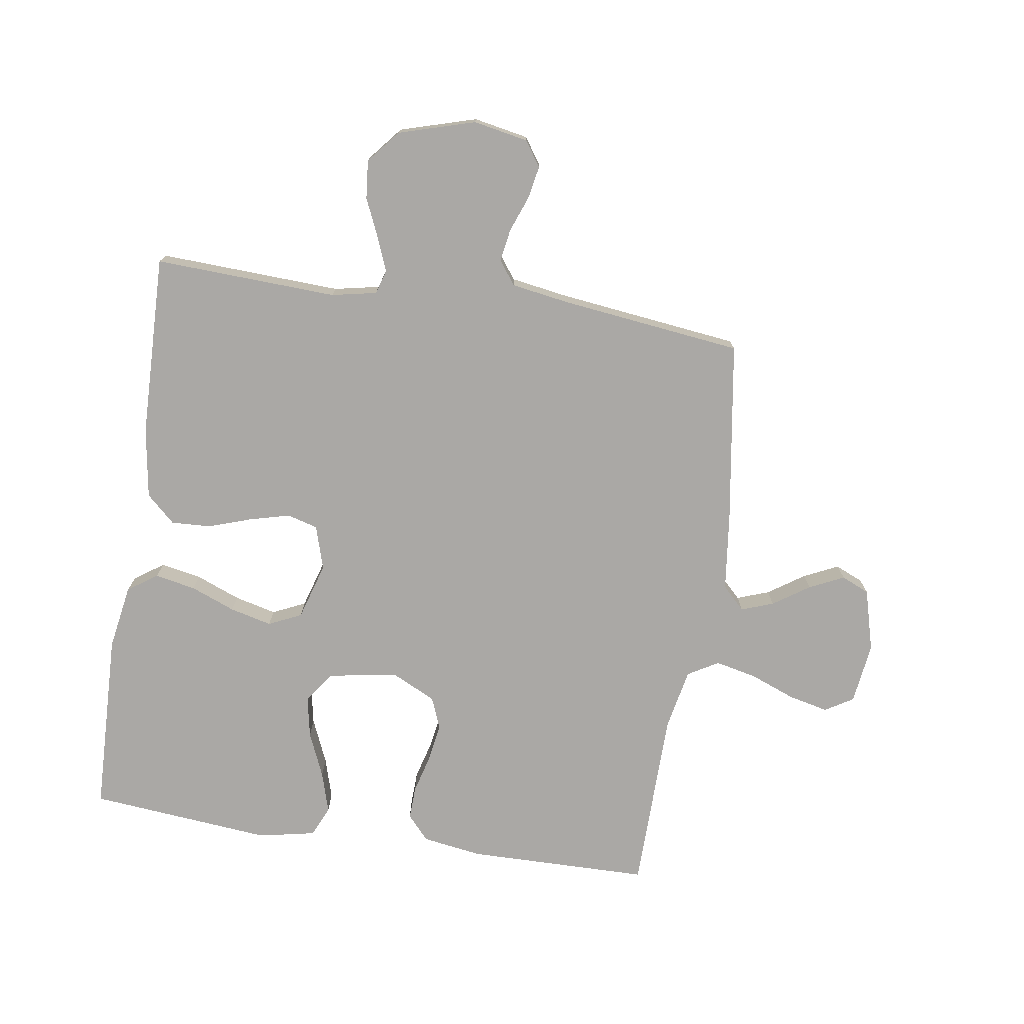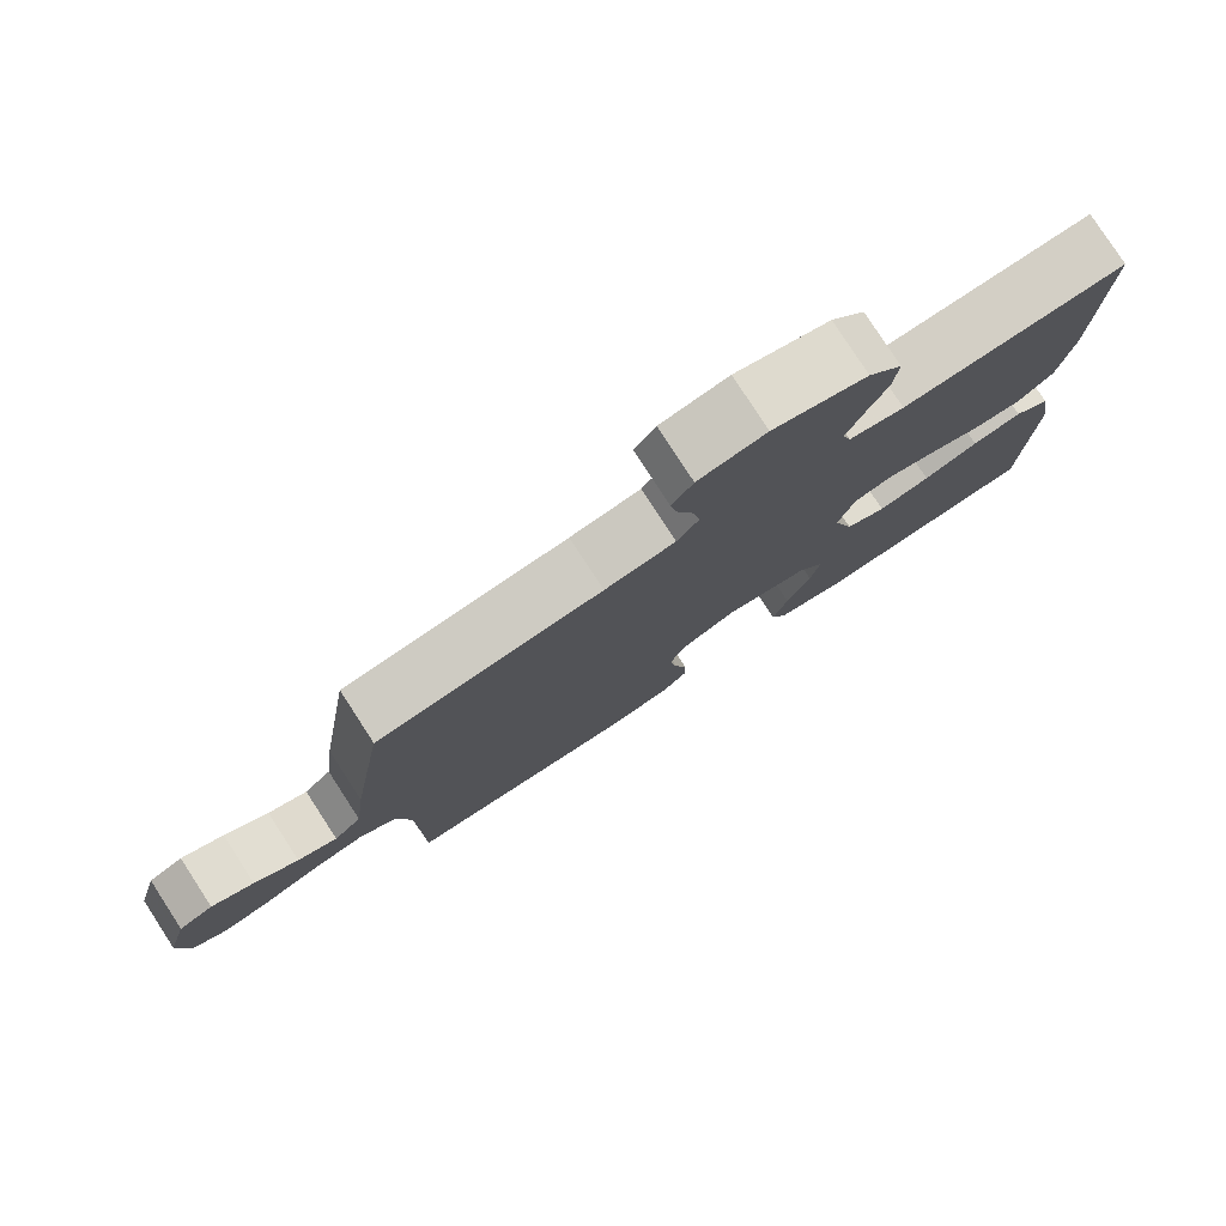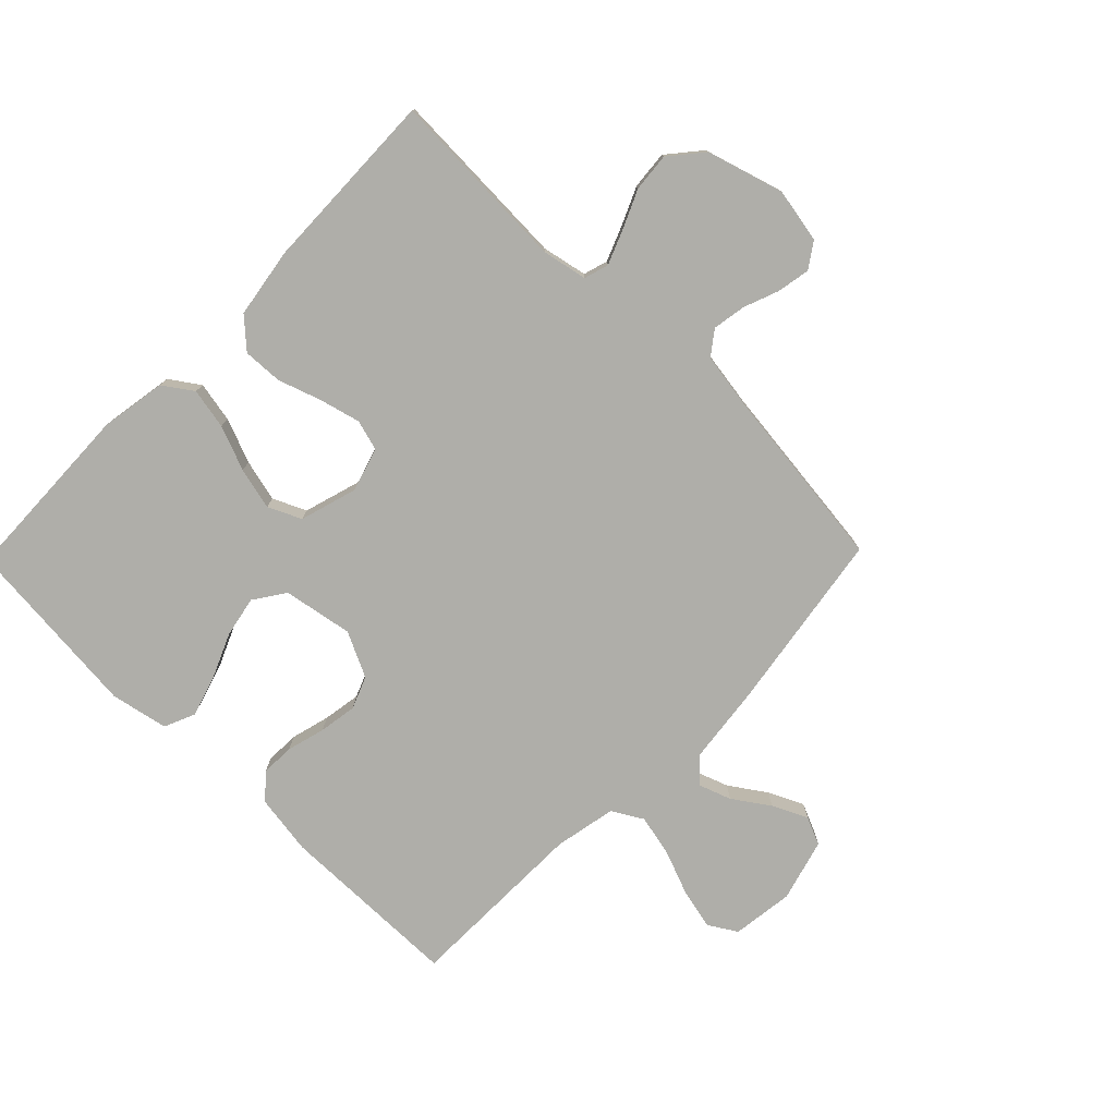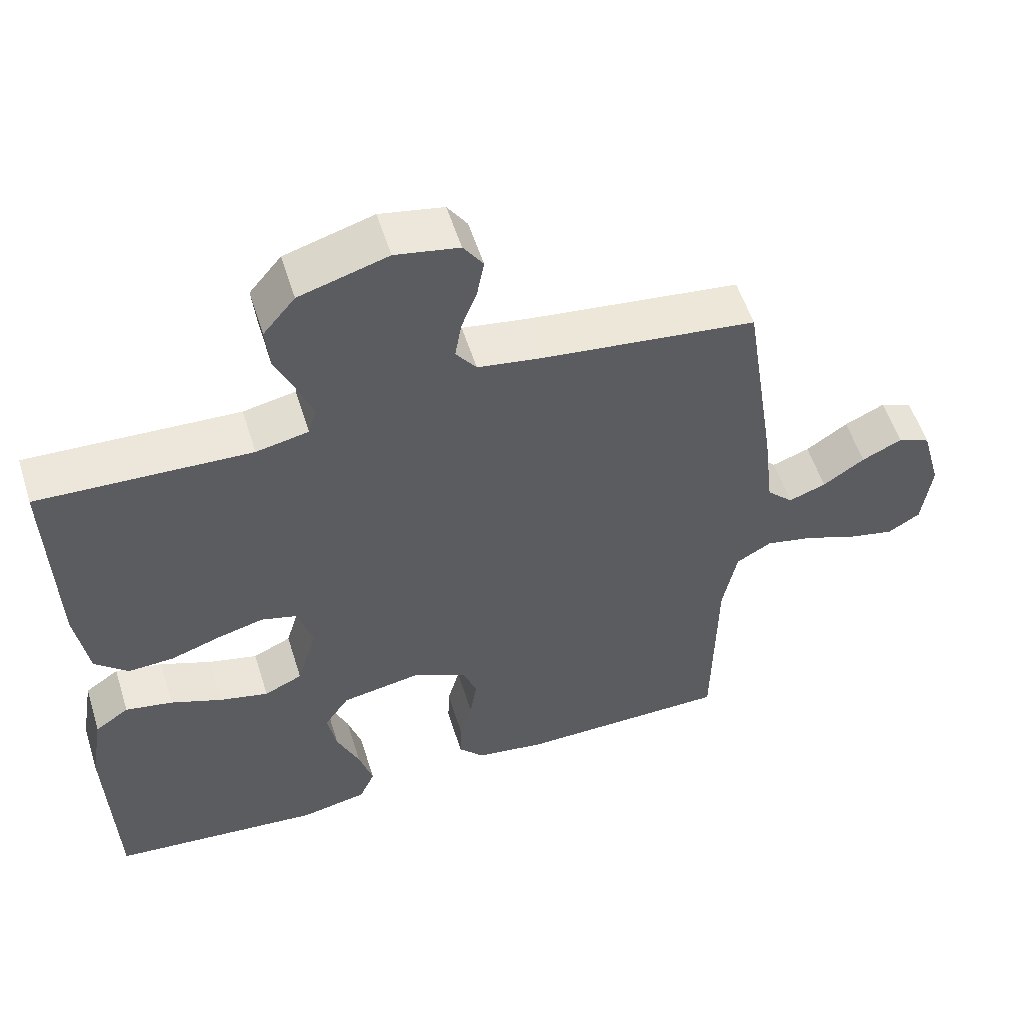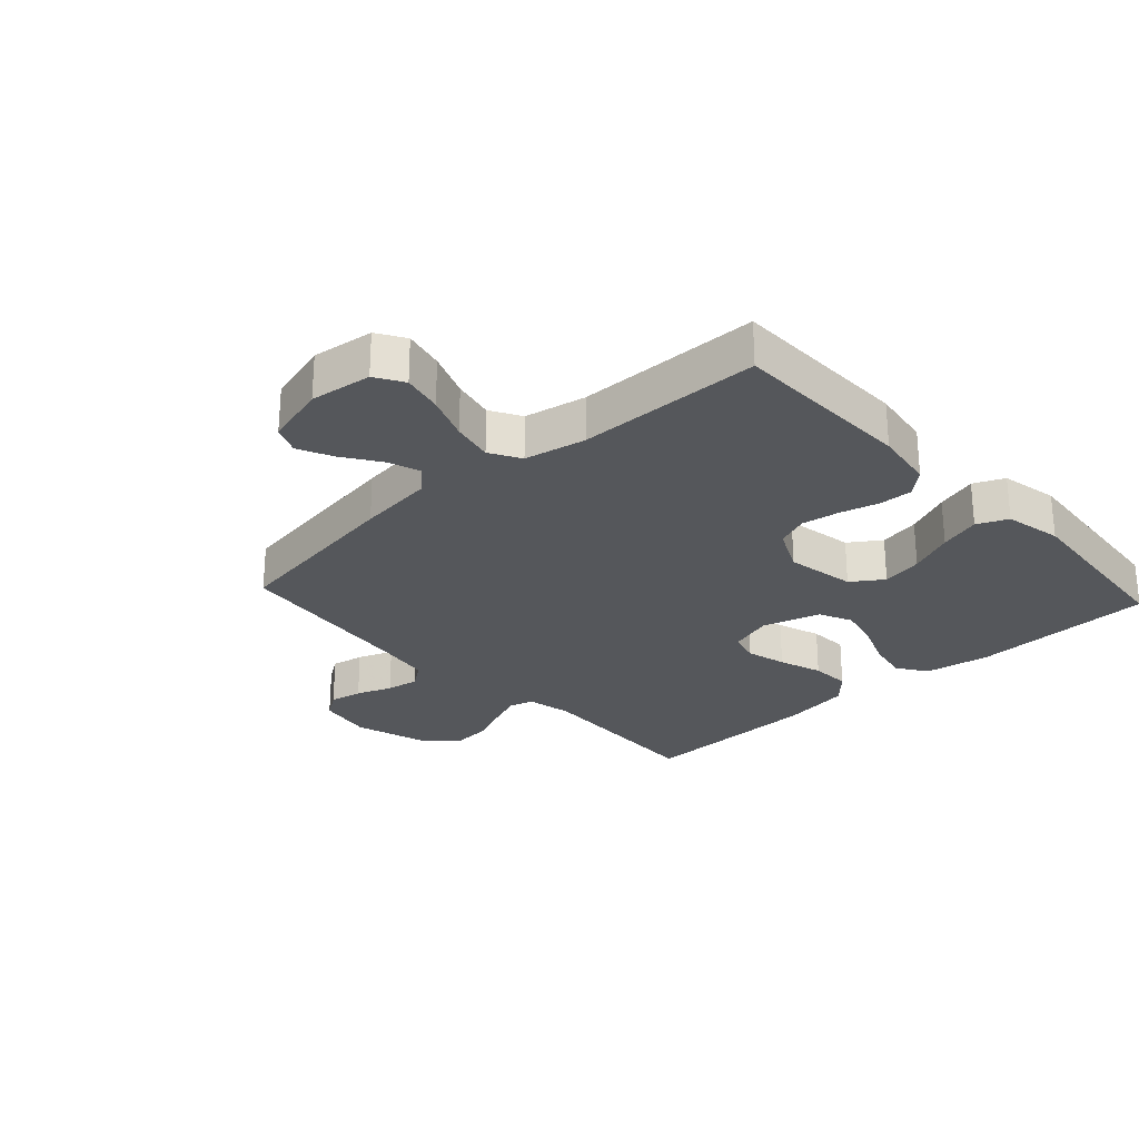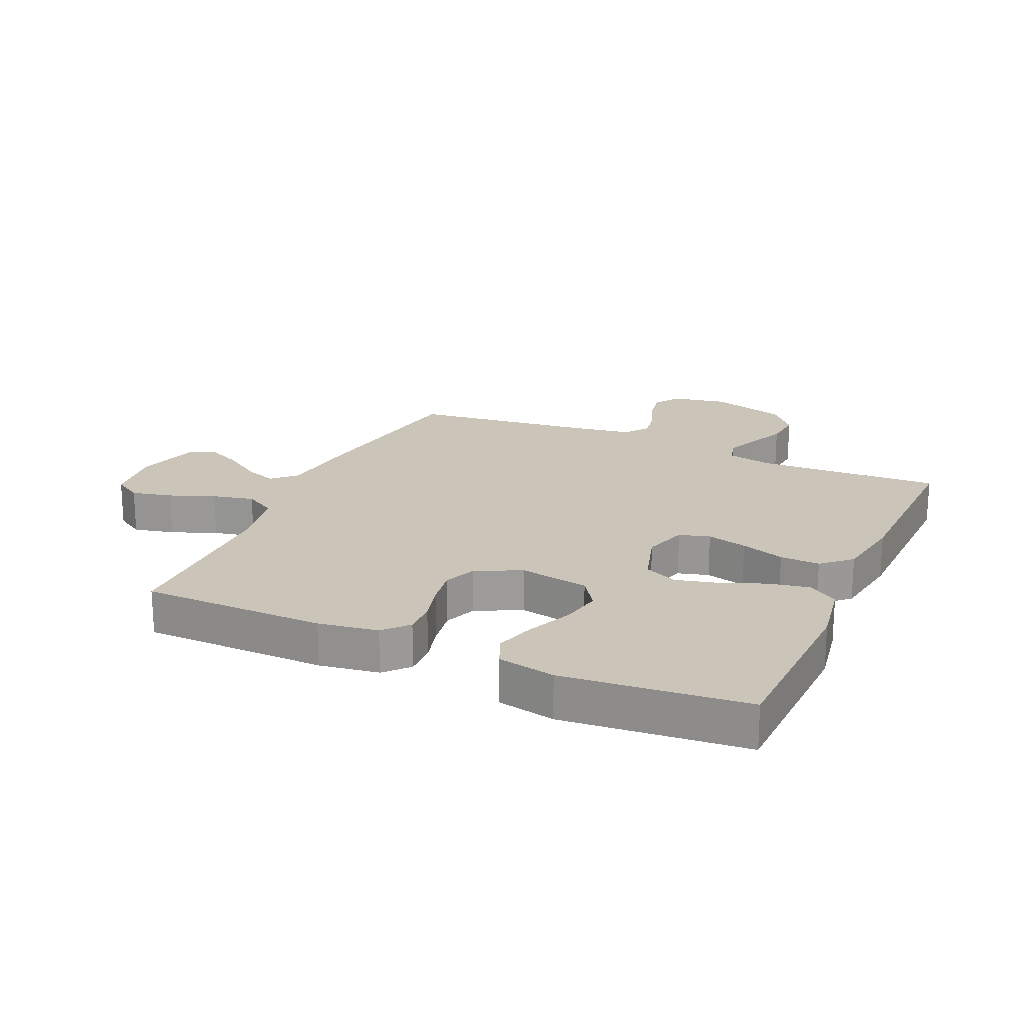
<metadata>
{"format":"obj","ext":"obj","renderer":"f3d","projection":"perspective","resolution":1024,"background":"white","views":[{"elev":-75.2,"azim":-8.7,"up":"+Y"},{"elev":79.4,"azim":147.0,"up":"+Z"},{"elev":-77.5,"azim":-44.3,"up":"+Y"},{"elev":55.2,"azim":-17.4,"up":"+Z"},{"elev":-26.4,"azim":132.6,"up":"+Y"},{"elev":20.5,"azim":-155.9,"up":"+Y"}]}
</metadata>
<code>
v 0.5 0.07 0.5
v 0.546 0.07 0.2
v 0.561 0.07 0.073
v 0.598 0.07 0.036
v 0.651 0.07 0.055
v 0.71 0.07 0.095
v 0.767 0.07 0.122
v 0.813 0.07 0.102
v 0.841 0.07 0
v 0.828 0.07 -0.101
v 0.782 0.07 -0.129
v 0.716 0.07 -0.114
v 0.642 0.07 -0.085
v 0.574 0.07 -0.07
v 0.524 0.07 -0.099
v 0.504 0.07 -0.2
v 0.5 0.07 -0.5
v 0.2 0.07 -0.504
v 0.102 0.07 -0.489
v 0.066 0.07 -0.449
v 0.068 0.07 -0.394
v 0.085 0.07 -0.331
v 0.095 0.07 -0.269
v 0.074 0.07 -0.216
v 0 0.07 -0.18
v -0.114 0.07 -0.2
v -0.149 0.07 -0.251
v -0.136 0.07 -0.318
v -0.104 0.07 -0.392
v -0.084 0.07 -0.459
v -0.106 0.07 -0.509
v -0.2 0.07 -0.528
v -0.5 0.07 -0.5
v -0.51 0.07 -0.2
v -0.492 0.07 -0.093
v -0.444 0.07 -0.06
v -0.377 0.07 -0.073
v -0.304 0.07 -0.102
v -0.235 0.07 -0.119
v -0.181 0.07 -0.094
v -0.153 0.07 0
v -0.175 0.07 0.072
v -0.225 0.07 0.086
v -0.291 0.07 0.069
v -0.362 0.07 0.045
v -0.427 0.07 0.042
v -0.474 0.07 0.085
v -0.492 0.07 0.2
v -0.5 0.07 0.5
v -0.2 0.07 0.487
v -0.126 0.07 0.502
v -0.114 0.07 0.542
v -0.136 0.07 0.597
v -0.164 0.07 0.66
v -0.17 0.07 0.723
v -0.125 0.07 0.777
v 0 0.07 0.814
v 0.09 0.07 0.797
v 0.118 0.07 0.756
v 0.108 0.07 0.702
v 0.086 0.07 0.644
v 0.077 0.07 0.59
v 0.106 0.07 0.551
v 0.2 0.07 0.536
v 0.5 0 0.5
v 0.546 0 0.2
v 0.561 0 0.073
v 0.598 0 0.036
v 0.651 0 0.055
v 0.71 0 0.095
v 0.767 0 0.122
v 0.813 0 0.102
v 0.841 0 0
v 0.828 0 -0.101
v 0.782 0 -0.129
v 0.716 0 -0.114
v 0.642 0 -0.085
v 0.574 0 -0.07
v 0.524 0 -0.099
v 0.504 0 -0.2
v 0.5 0 -0.5
v 0.2 0 -0.504
v 0.102 0 -0.489
v 0.066 0 -0.449
v 0.068 0 -0.394
v 0.085 0 -0.331
v 0.095 0 -0.269
v 0.074 0 -0.216
v 0 0 -0.18
v -0.114 0 -0.2
v -0.149 0 -0.251
v -0.136 0 -0.318
v -0.104 0 -0.392
v -0.084 0 -0.459
v -0.106 0 -0.509
v -0.2 0 -0.528
v -0.5 0 -0.5
v -0.51 0 -0.2
v -0.492 0 -0.093
v -0.444 0 -0.06
v -0.377 0 -0.073
v -0.304 0 -0.102
v -0.235 0 -0.119
v -0.181 0 -0.094
v -0.153 0 0
v -0.175 0 0.072
v -0.225 0 0.086
v -0.291 0 0.069
v -0.362 0 0.045
v -0.427 0 0.042
v -0.474 0 0.085
v -0.492 0 0.2
v -0.5 0 0.5
v -0.2 0 0.487
v -0.126 0 0.502
v -0.114 0 0.542
v -0.136 0 0.597
v -0.164 0 0.66
v -0.17 0 0.723
v -0.125 0 0.777
v 0 0 0.814
v 0.09 0 0.797
v 0.118 0 0.756
v 0.108 0 0.702
v 0.086 0 0.644
v 0.077 0 0.59
v 0.106 0 0.551
v 0.2 0 0.536
f 59 60 61
f 58 59 61
f 57 58 61
f 56 57 61
f 55 56 61
f 54 55 61
f 53 54 61
f 52 53 61 62
f 51 52 62 63
f 48 49 50
f 47 48 50
f 46 47 50
f 45 46 50
f 44 45 50
f 43 44 50 51
f 51 63 64
f 43 51 64
f 42 43 64
f 36 37 38
f 35 36 38
f 34 35 38
f 33 34 38
f 32 33 38
f 31 32 38
f 30 31 38
f 29 30 38
f 28 29 38
f 27 28 38 39
f 26 27 39 40
f 20 21 22
f 19 20 22
f 18 19 22
f 17 18 22
f 16 17 22
f 15 16 22 23
f 14 15 23 24
f 11 12 13
f 10 11 13
f 9 10 13
f 8 9 13
f 7 8 13
f 6 7 13
f 5 6 13
f 4 5 13 14
f 14 24 25
f 4 14 25
f 3 4 25
f 2 3 25
f 1 2 25
f 64 1 25
f 42 64 25
f 41 42 25
f 25 26 40 41
f 125 124 123
f 125 123 122
f 125 122 121
f 125 121 120
f 125 120 119
f 125 119 118
f 125 118 117
f 126 125 117 116
f 127 126 116 115
f 114 113 112
f 114 112 111
f 114 111 110
f 114 110 109
f 114 109 108
f 115 114 108 107
f 128 127 115
f 128 115 107
f 128 107 106
f 102 101 100
f 102 100 99
f 102 99 98
f 102 98 97
f 102 97 96
f 102 96 95
f 102 95 94
f 102 94 93
f 102 93 92
f 103 102 92 91
f 104 103 91 90
f 86 85 84
f 86 84 83
f 86 83 82
f 86 82 81
f 86 81 80
f 87 86 80 79
f 88 87 79 78
f 77 76 75
f 77 75 74
f 77 74 73
f 77 73 72
f 77 72 71
f 77 71 70
f 77 70 69
f 78 77 69 68
f 89 88 78
f 89 78 68
f 89 68 67
f 89 67 66
f 89 66 65
f 89 65 128
f 89 128 106
f 89 106 105
f 105 104 90 89
f 1 65 66 2
f 2 66 67 3
f 3 67 68 4
f 4 68 69 5
f 5 69 70 6
f 6 70 71 7
f 7 71 72 8
f 8 72 73 9
f 9 73 74 10
f 10 74 75 11
f 11 75 76 12
f 12 76 77 13
f 13 77 78 14
f 14 78 79 15
f 15 79 80 16
f 16 80 81 17
f 17 81 82 18
f 18 82 83 19
f 19 83 84 20
f 20 84 85 21
f 21 85 86 22
f 22 86 87 23
f 23 87 88 24
f 24 88 89 25
f 25 89 90 26
f 26 90 91 27
f 27 91 92 28
f 28 92 93 29
f 29 93 94 30
f 30 94 95 31
f 31 95 96 32
f 32 96 97 33
f 33 97 98 34
f 34 98 99 35
f 35 99 100 36
f 36 100 101 37
f 37 101 102 38
f 38 102 103 39
f 39 103 104 40
f 40 104 105 41
f 41 105 106 42
f 42 106 107 43
f 43 107 108 44
f 44 108 109 45
f 45 109 110 46
f 46 110 111 47
f 47 111 112 48
f 48 112 113 49
f 49 113 114 50
f 50 114 115 51
f 51 115 116 52
f 52 116 117 53
f 53 117 118 54
f 54 118 119 55
f 55 119 120 56
f 56 120 121 57
f 57 121 122 58
f 58 122 123 59
f 59 123 124 60
f 60 124 125 61
f 61 125 126 62
f 62 126 127 63
f 63 127 128 64
f 64 128 65 1

</code>
